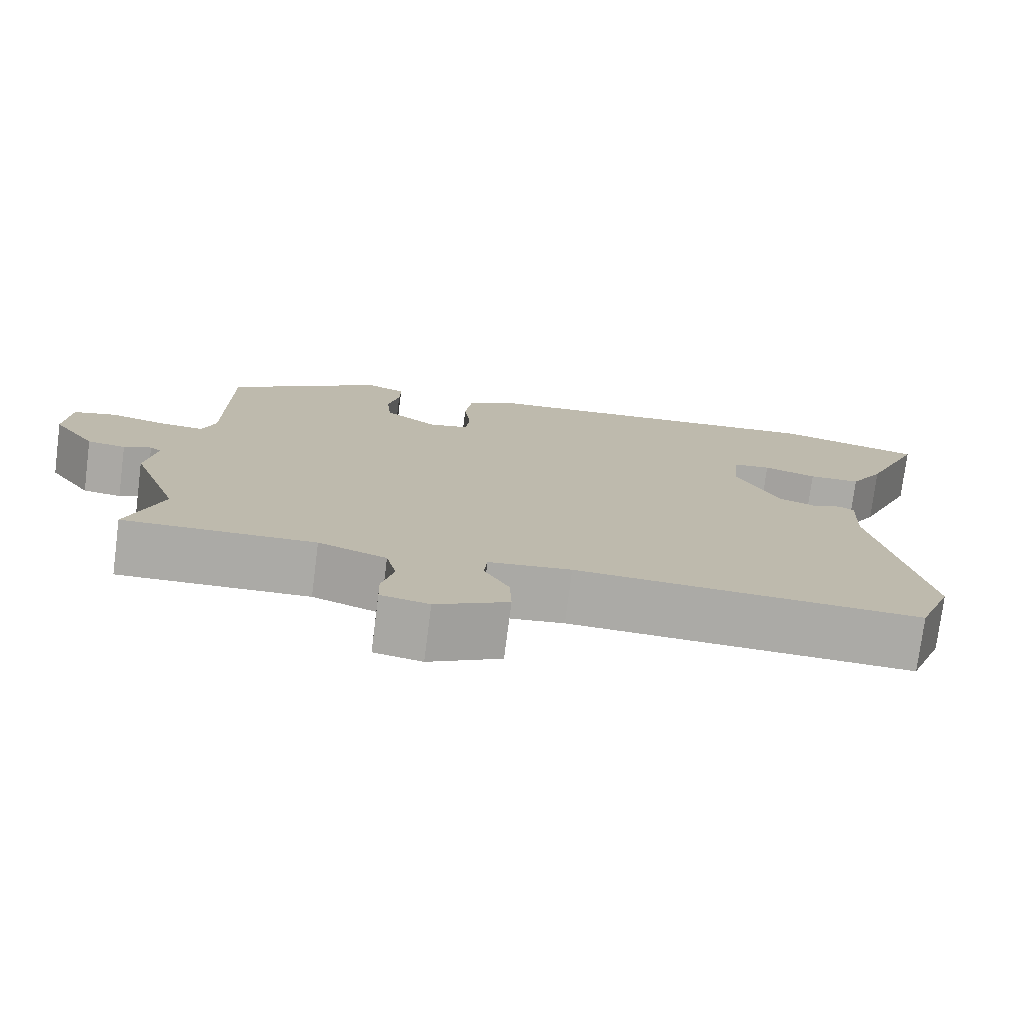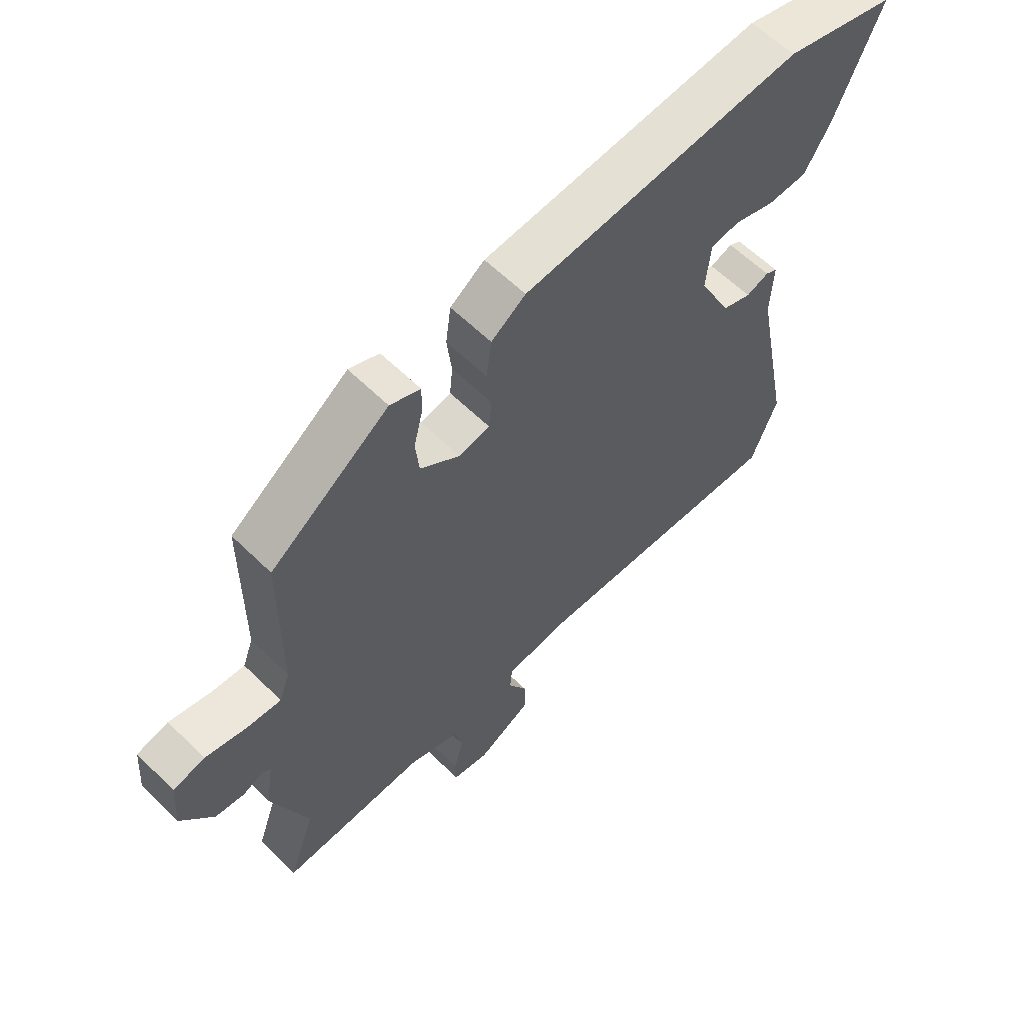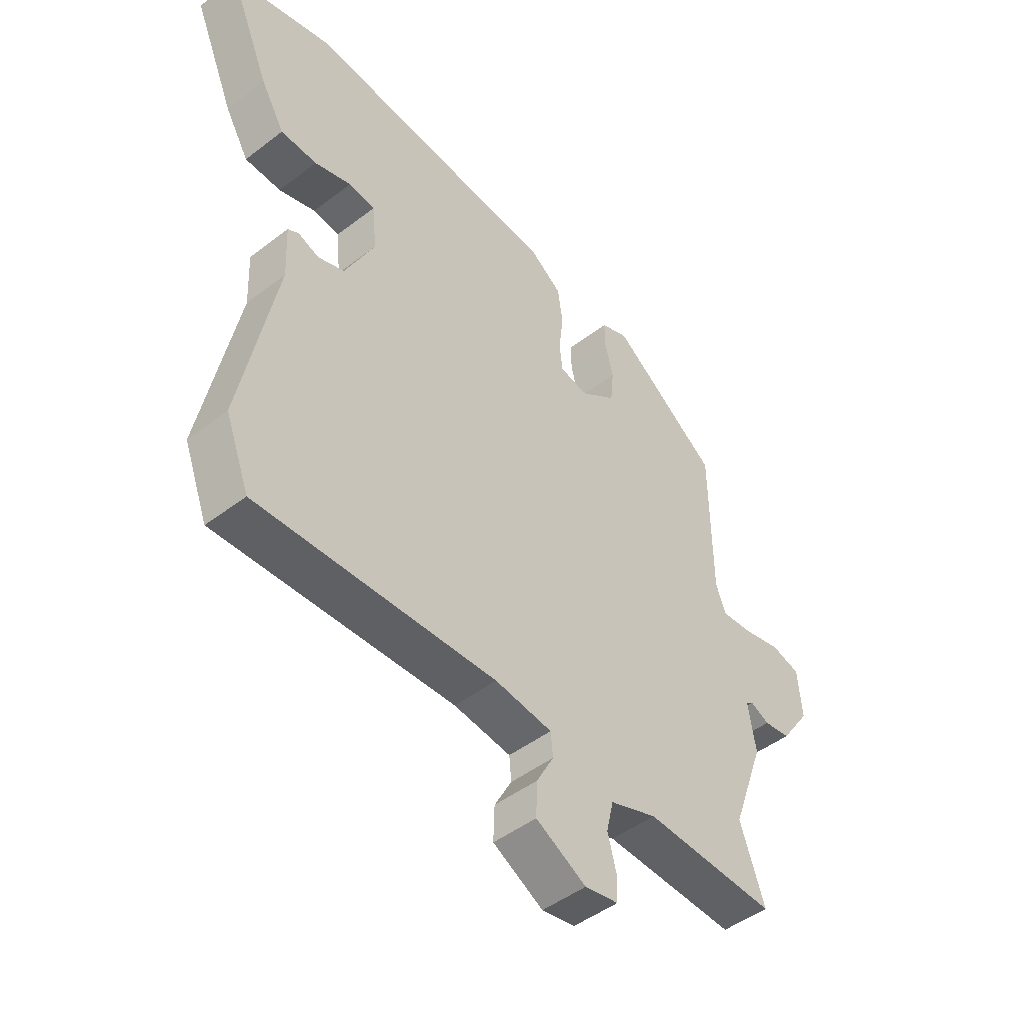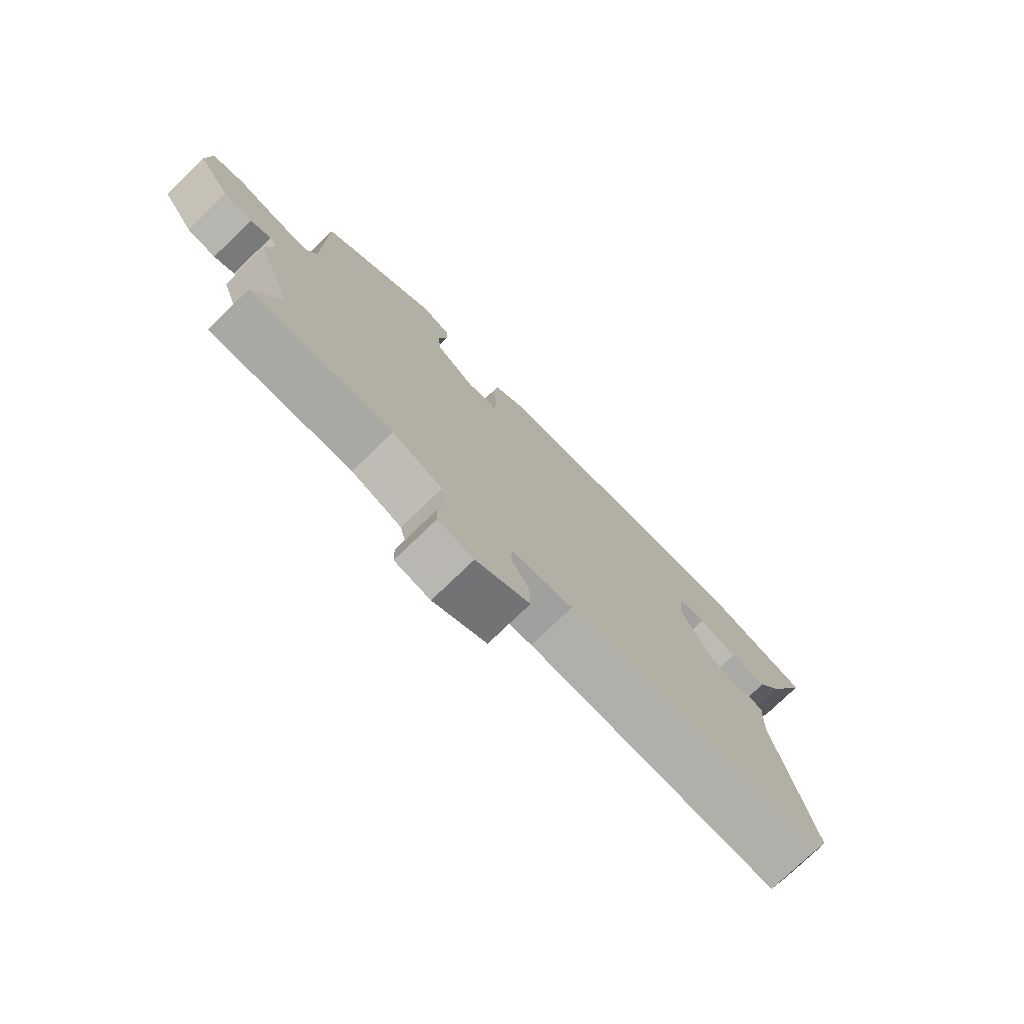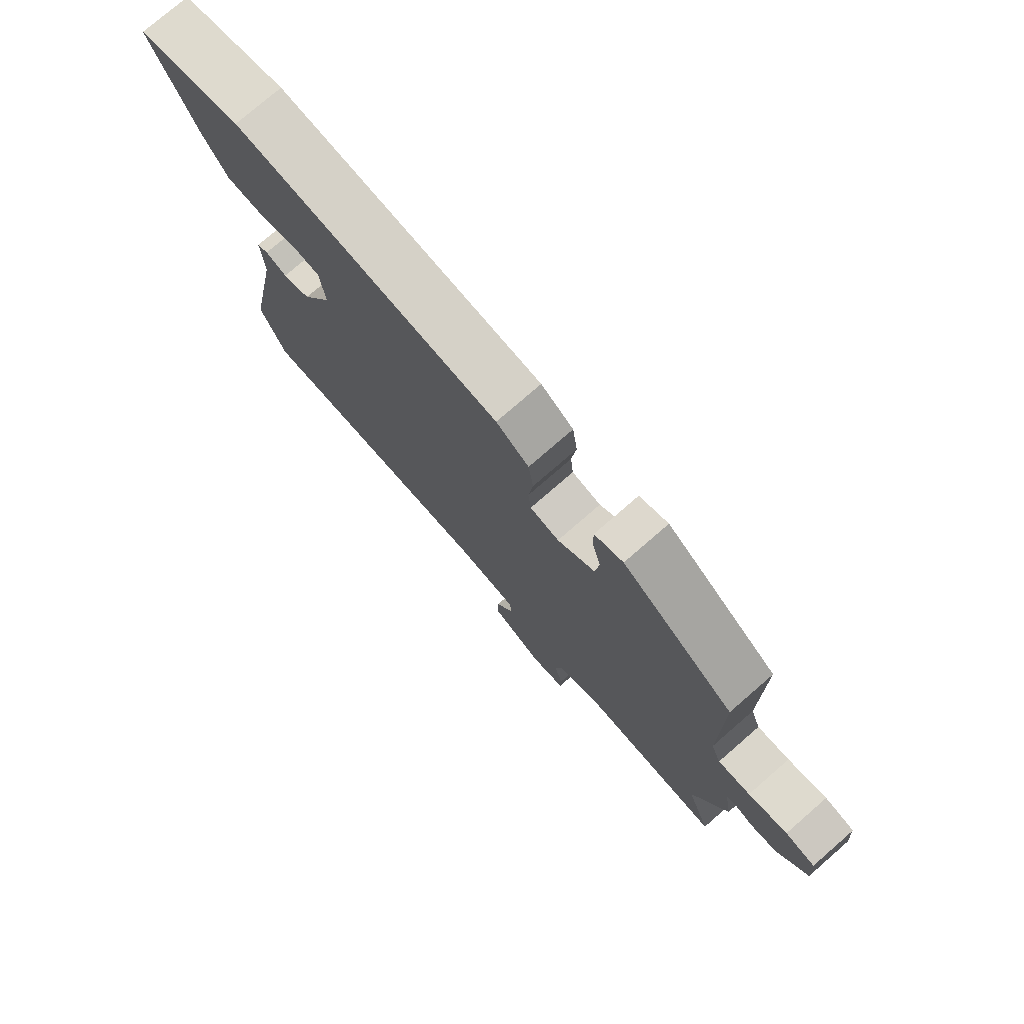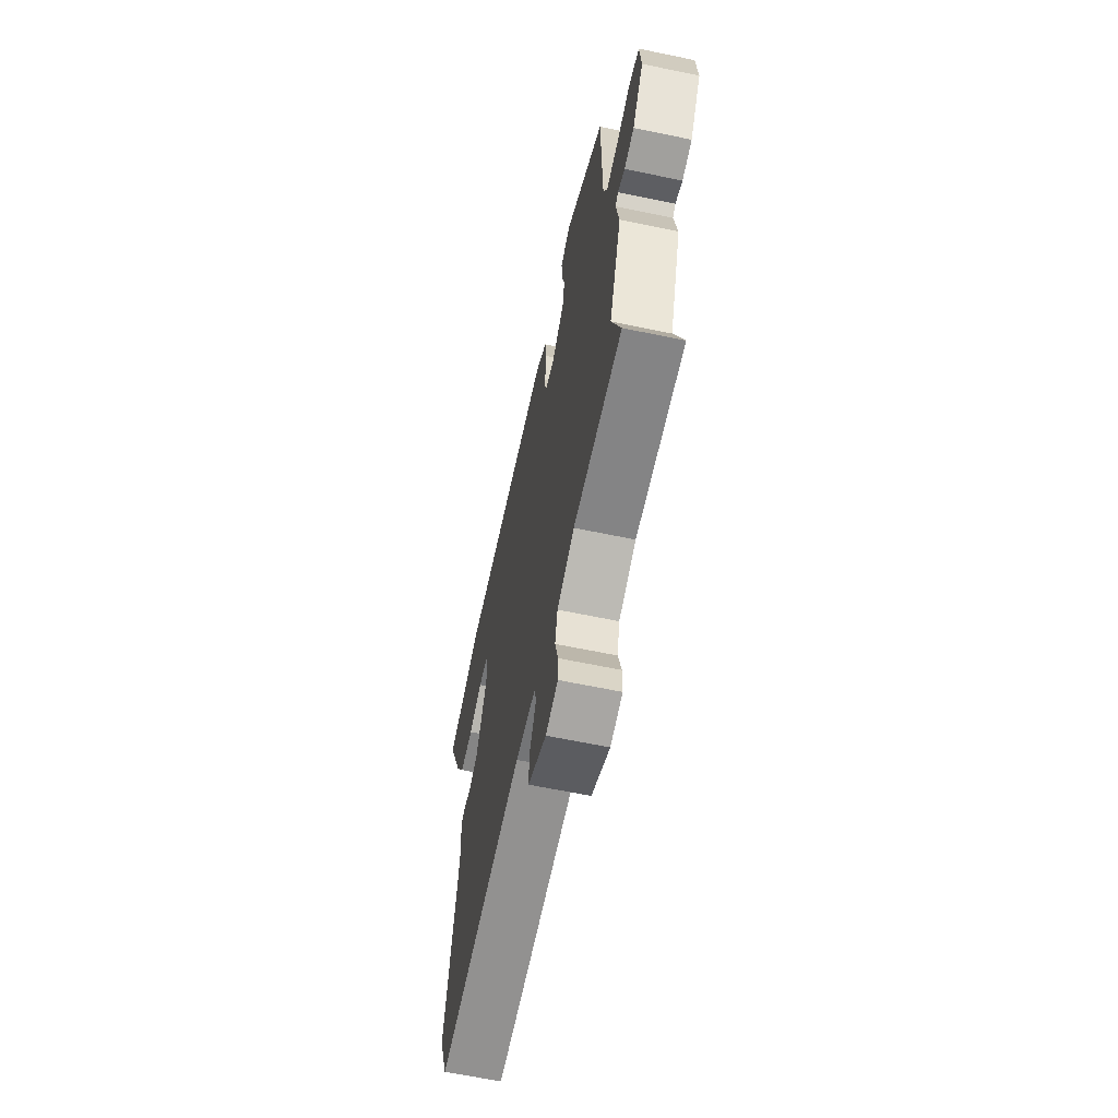
<metadata>
{"format":"obj","ext":"obj","renderer":"f3d","projection":"perspective","resolution":1024,"background":"white","views":[{"elev":-75.9,"azim":172.7,"up":"+Z"},{"elev":60.5,"azim":135.0,"up":"+Z"},{"elev":-47.3,"azim":-49.1,"up":"+Z"},{"elev":-76.4,"azim":134.0,"up":"+Z"},{"elev":76.5,"azim":49.0,"up":"+Z"},{"elev":-63.4,"azim":78.1,"up":"+Z"}]}
</metadata>
<code>
v -0.491 0.07 -0.524
v -0.535 0.07 -0.409
v -0.47 0.07 -0.079
v -0.474 0.07 0.017
v -0.454 0.07 0.028
v -0.416 0.07 0.014
v -0.367 0.07 0.032
v -0.312 0.07 0.143
v -0.32 0.07 0.226
v -0.369 0.07 0.232
v -0.437 0.07 0.21
v -0.504 0.07 0.212
v -0.548 0.07 0.287
v -0.624 0.07 0.467
v -0.438 0.07 0.517
v 0.033 0.07 0.478
v 0.091 0.07 0.437
v 0.1 0.07 0.371
v 0.092 0.07 0.302
v 0.097 0.07 0.251
v 0.149 0.07 0.24
v 0.216 0.07 0.289
v 0.222 0.07 0.35
v 0.207 0.07 0.412
v 0.206 0.07 0.461
v 0.257 0.07 0.482
v 0.457 0.07 0.337
v 0.459 0.07 0.064
v 0.477 0.07 0.015
v 0.535 0.07 0.02
v 0.605 0.07 0.037
v 0.659 0.07 0.023
v 0.666 0.07 -0.066
v 0.611 0.07 -0.145
v 0.562 0.07 -0.152
v 0.527 0.07 -0.136
v 0.513 0.07 -0.147
v 0.527 0.07 -0.233
v 0.466 0.07 -0.401
v 0.511 0.07 -0.531
v 0.266 0.07 -0.523
v 0.179 0.07 -0.555
v 0.166 0.07 -0.611
v 0.182 0.07 -0.672
v 0.181 0.07 -0.718
v 0.119 0.07 -0.73
v 0.026 0.07 -0.68
v 0.028 0.07 -0.618
v 0.06 0.07 -0.559
v 0.056 0.07 -0.516
v -0.05 0.07 -0.503
v -0.491 0 -0.524
v -0.535 0 -0.409
v -0.47 0 -0.079
v -0.474 0 0.017
v -0.454 0 0.028
v -0.416 0 0.014
v -0.367 0 0.032
v -0.312 0 0.143
v -0.32 0 0.226
v -0.369 0 0.232
v -0.437 0 0.21
v -0.504 0 0.212
v -0.548 0 0.287
v -0.624 0 0.467
v -0.438 0 0.517
v 0.033 0 0.478
v 0.091 0 0.437
v 0.1 0 0.371
v 0.092 0 0.302
v 0.097 0 0.251
v 0.149 0 0.24
v 0.216 0 0.289
v 0.222 0 0.35
v 0.207 0 0.412
v 0.206 0 0.461
v 0.257 0 0.482
v 0.457 0 0.337
v 0.459 0 0.064
v 0.477 0 0.015
v 0.535 0 0.02
v 0.605 0 0.037
v 0.659 0 0.023
v 0.666 0 -0.066
v 0.611 0 -0.145
v 0.562 0 -0.152
v 0.527 0 -0.136
v 0.513 0 -0.147
v 0.527 0 -0.233
v 0.466 0 -0.401
v 0.511 0 -0.531
v 0.266 0 -0.523
v 0.179 0 -0.555
v 0.166 0 -0.611
v 0.182 0 -0.672
v 0.181 0 -0.718
v 0.119 0 -0.73
v 0.026 0 -0.68
v 0.028 0 -0.618
v 0.06 0 -0.559
v 0.056 0 -0.516
v -0.05 0 -0.503
f 46 47 48 49
f 46 49 50
f 43 44 45 46
f 42 43 46 50
f 41 42 50
f 39 40 41 50
f 37 38 39 50
f 33 34 35 36
f 31 32 33 36
f 30 31 36 37
f 29 30 37 50
f 25 26 27 28
f 23 24 25 28
f 22 23 28 29
f 21 22 29 50
f 16 17 18 19
f 16 19 20
f 15 16 20
f 14 15 20
f 13 14 20
f 10 11 12 13
f 9 10 13 20
f 8 9 20 21
f 3 4 5 6
f 3 6 7
f 51 1 2 3
f 51 3 7
f 21 50 51
f 7 8 21 51
f 100 99 98 97
f 101 100 97
f 97 96 95 94
f 101 97 94 93
f 101 93 92
f 101 92 91 90
f 101 90 89 88
f 87 86 85 84
f 87 84 83 82
f 88 87 82 81
f 101 88 81 80
f 79 78 77 76
f 79 76 75 74
f 80 79 74 73
f 101 80 73 72
f 70 69 68 67
f 71 70 67
f 71 67 66
f 71 66 65
f 71 65 64
f 64 63 62 61
f 71 64 61 60
f 72 71 60 59
f 57 56 55 54
f 58 57 54
f 54 53 52 102
f 58 54 102
f 102 101 72
f 102 72 59 58
f 1 52 53 2
f 2 53 54 3
f 3 54 55 4
f 4 55 56 5
f 5 56 57 6
f 6 57 58 7
f 7 58 59 8
f 8 59 60 9
f 9 60 61 10
f 10 61 62 11
f 11 62 63 12
f 12 63 64 13
f 13 64 65 14
f 14 65 66 15
f 15 66 67 16
f 16 67 68 17
f 17 68 69 18
f 18 69 70 19
f 19 70 71 20
f 20 71 72 21
f 21 72 73 22
f 22 73 74 23
f 23 74 75 24
f 24 75 76 25
f 25 76 77 26
f 26 77 78 27
f 27 78 79 28
f 28 79 80 29
f 29 80 81 30
f 30 81 82 31
f 31 82 83 32
f 32 83 84 33
f 33 84 85 34
f 34 85 86 35
f 35 86 87 36
f 36 87 88 37
f 37 88 89 38
f 38 89 90 39
f 39 90 91 40
f 40 91 92 41
f 41 92 93 42
f 42 93 94 43
f 43 94 95 44
f 44 95 96 45
f 45 96 97 46
f 46 97 98 47
f 47 98 99 48
f 48 99 100 49
f 49 100 101 50
f 50 101 102 51
f 51 102 52 1

</code>
